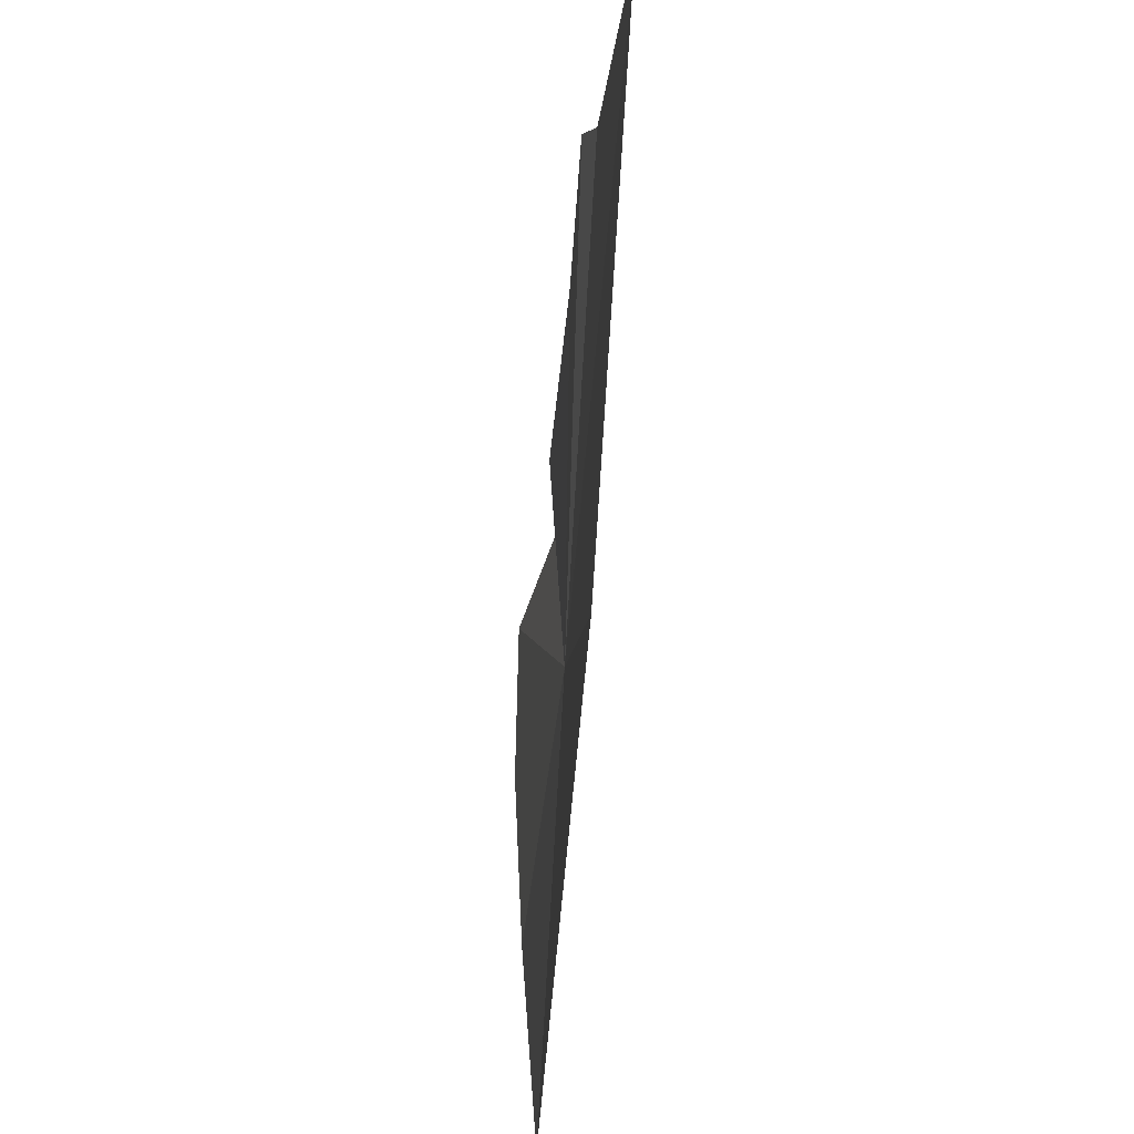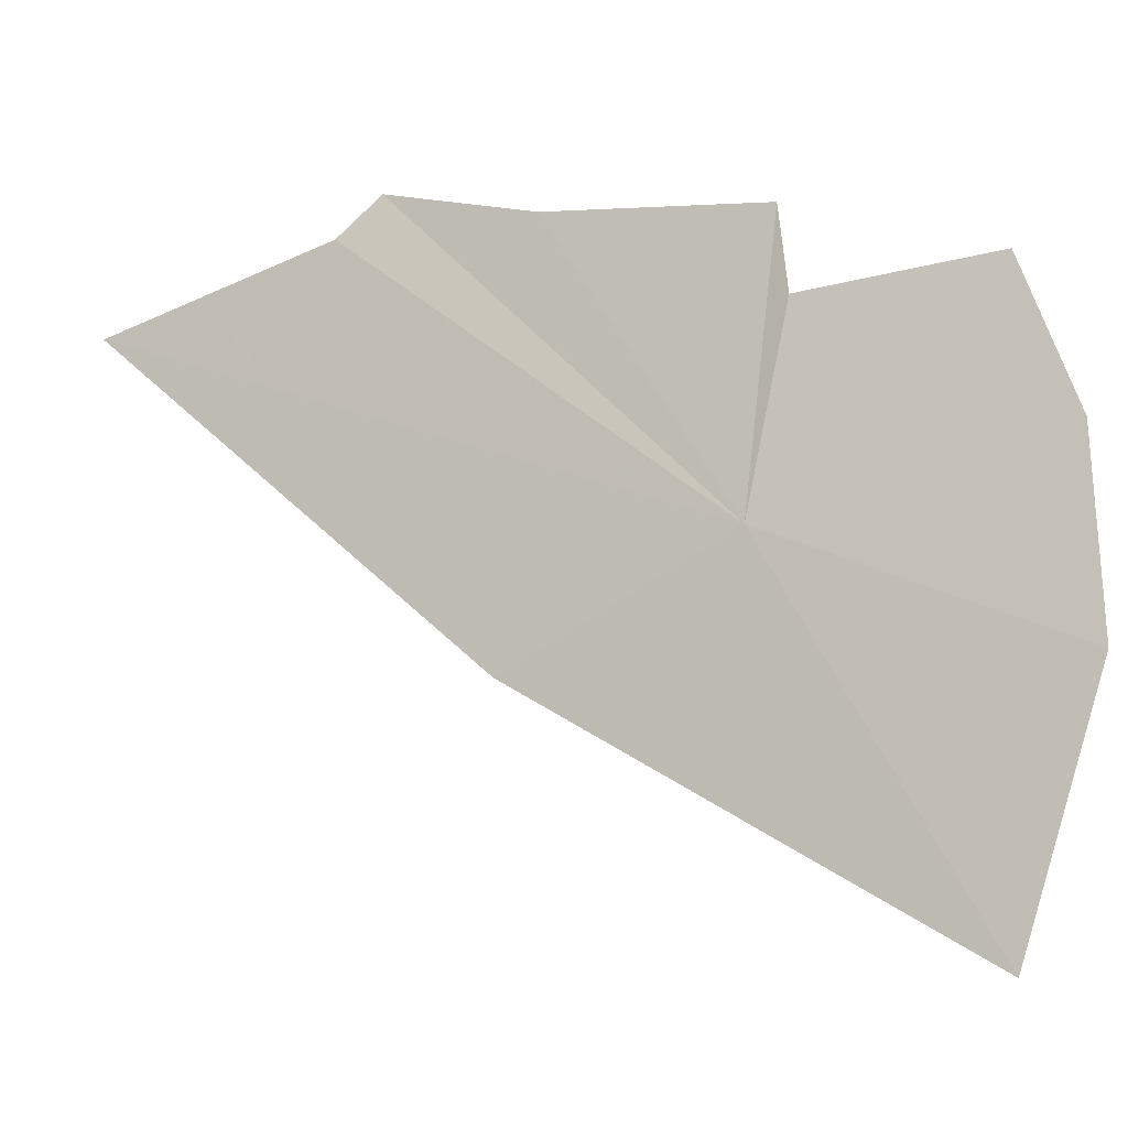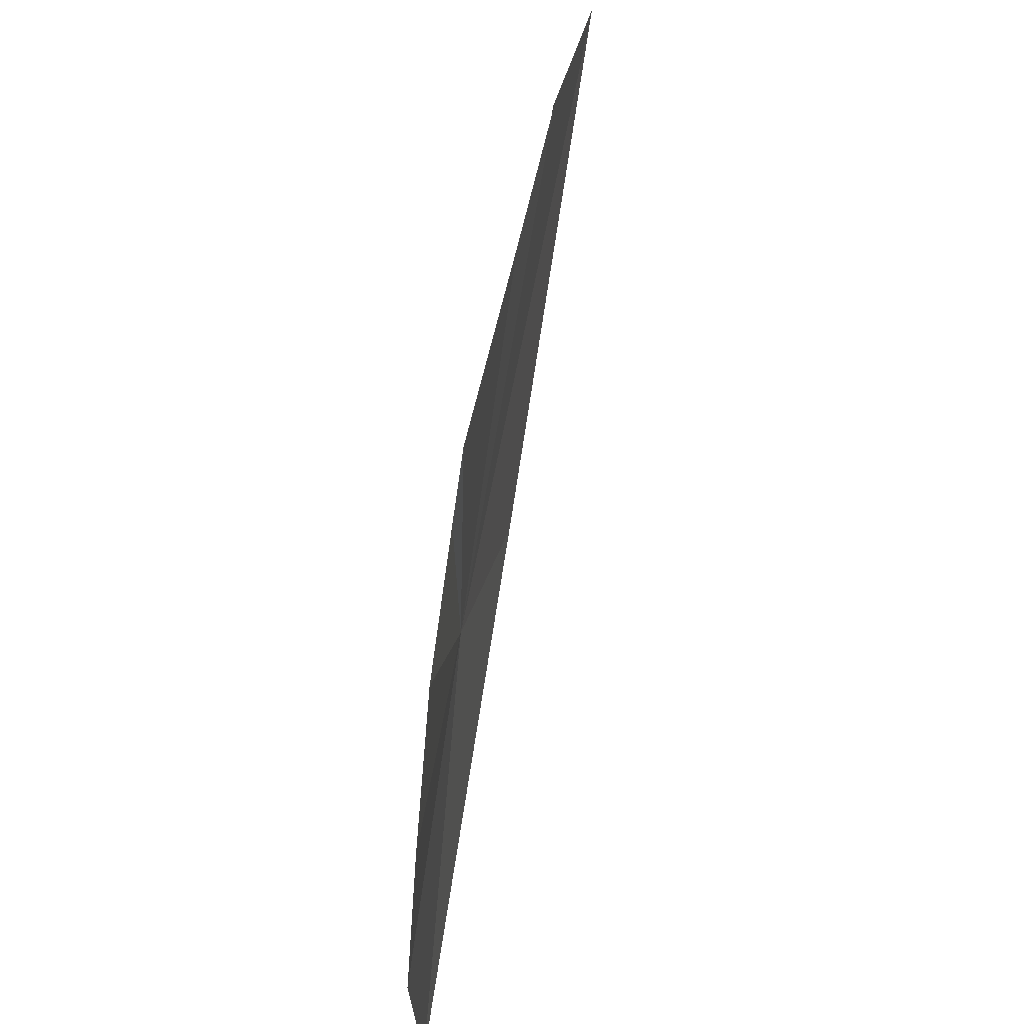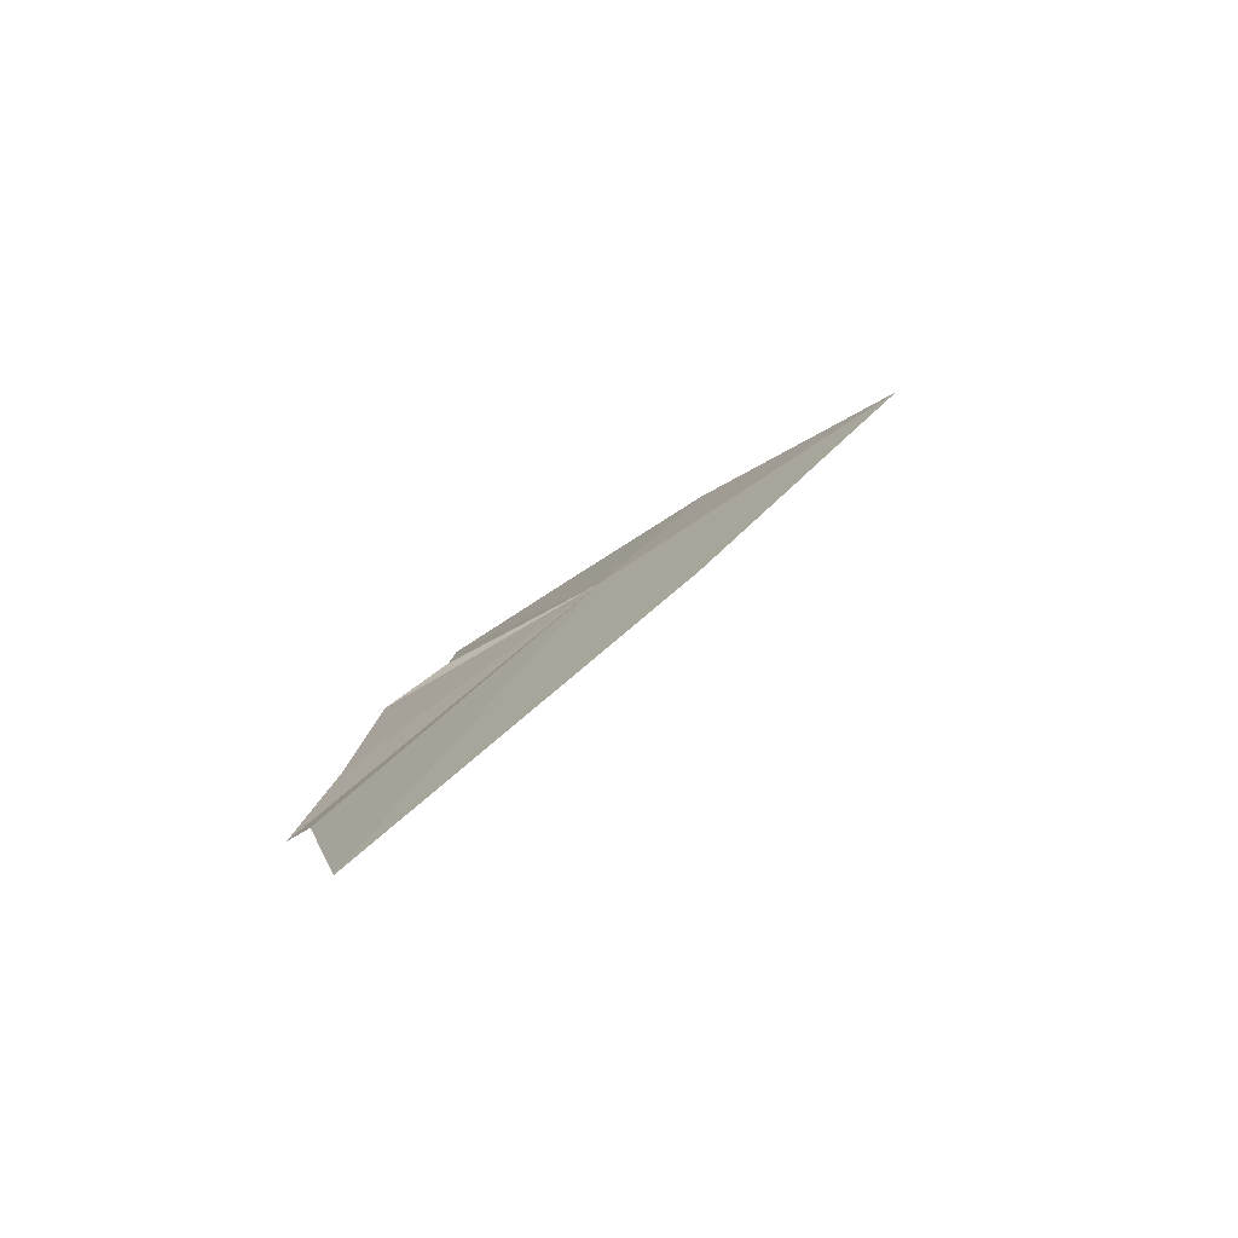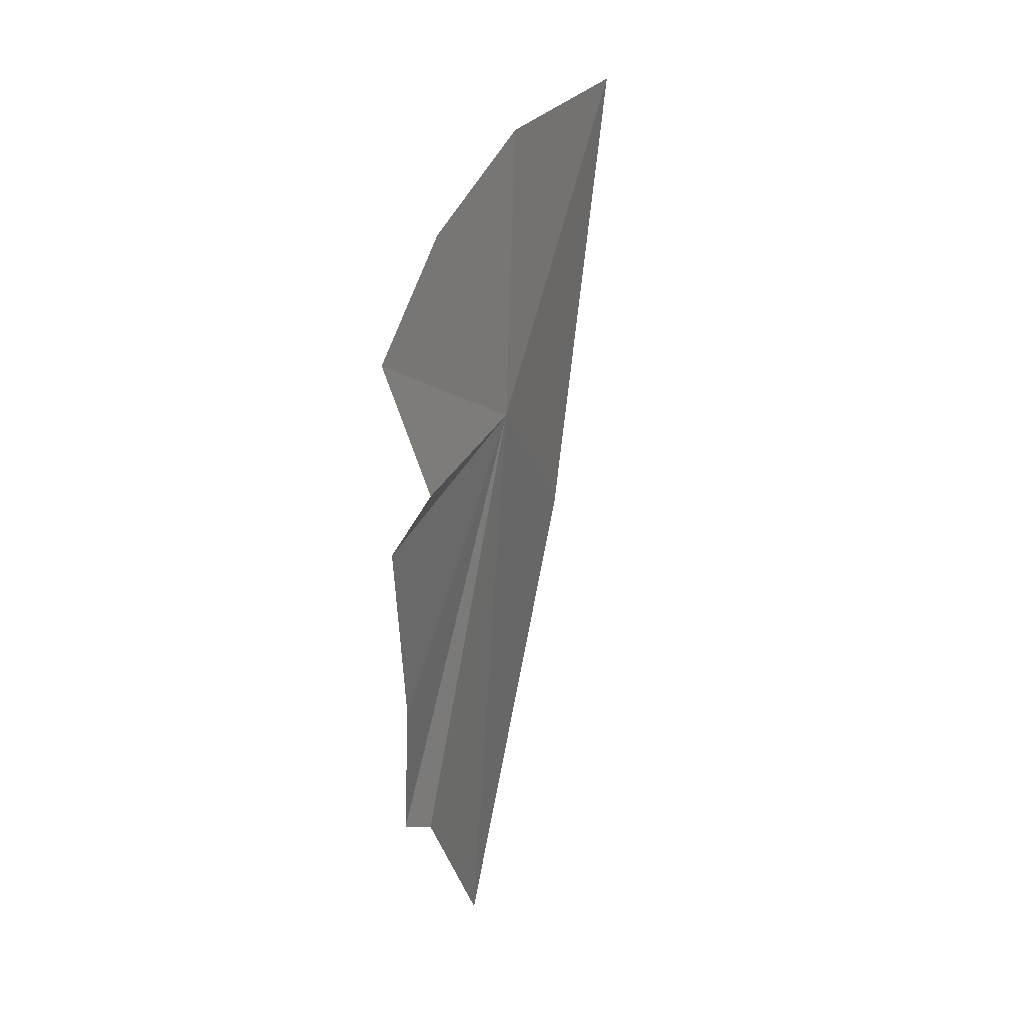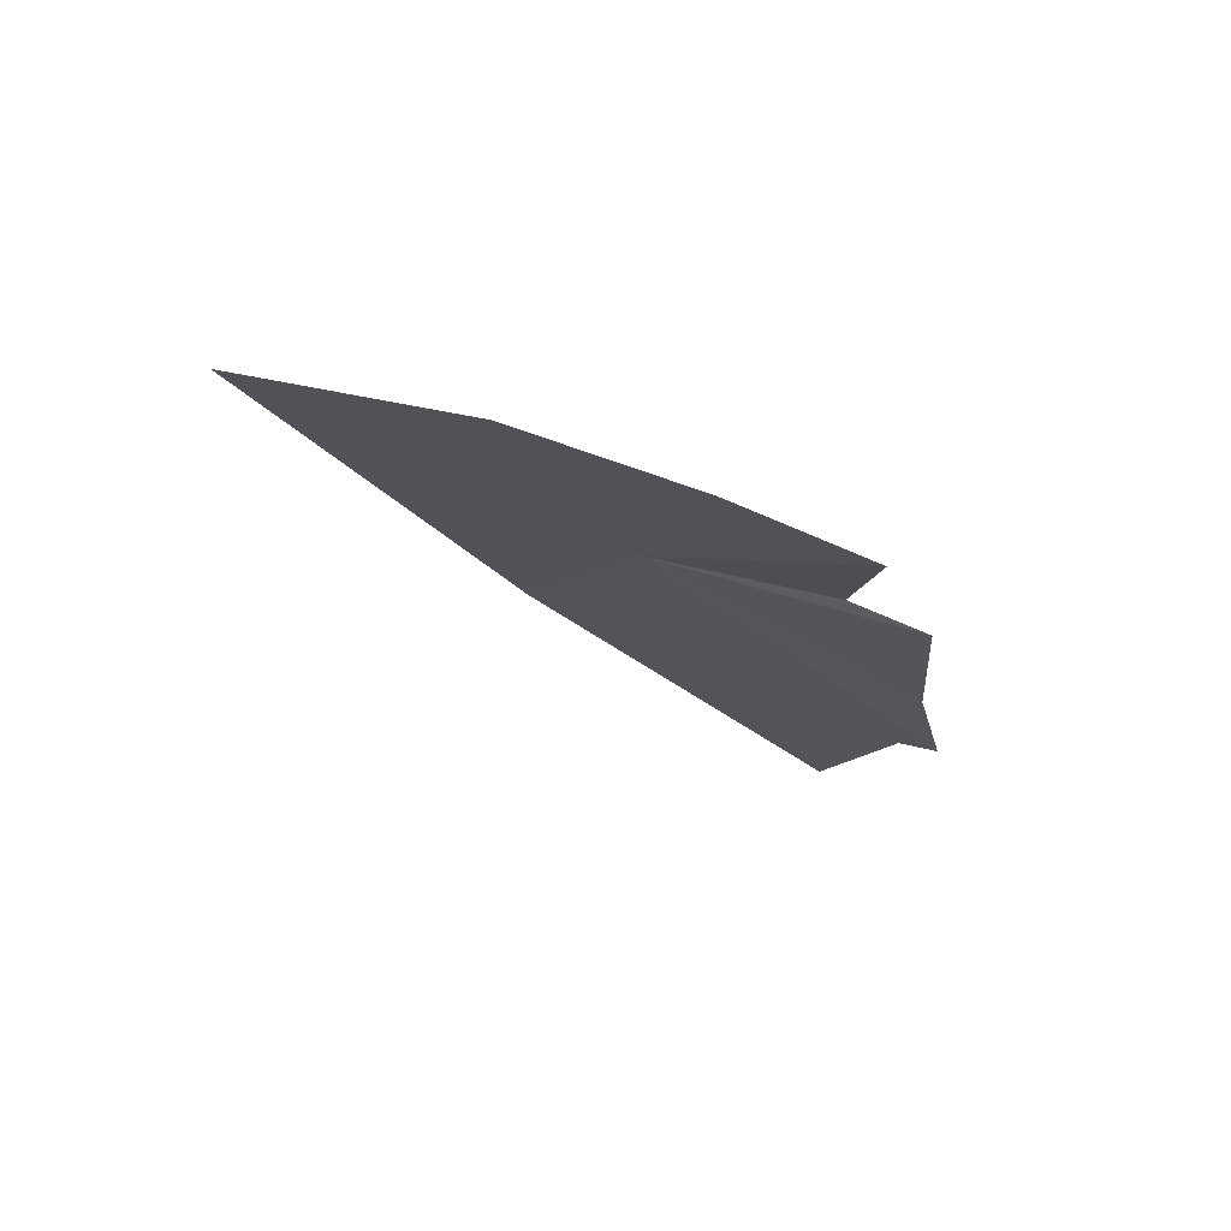
<metadata>
{"format":"obj","ext":"obj","renderer":"f3d","projection":"perspective","resolution":1024,"background":"white","views":[{"elev":-39.6,"azim":178.7,"up":"+Y"},{"elev":-8.2,"azim":-62.8,"up":"+Y"},{"elev":48.7,"azim":15.1,"up":"+Y"},{"elev":-73.9,"azim":-60.7,"up":"+Z"},{"elev":43.3,"azim":-158.4,"up":"+Z"},{"elev":69.5,"azim":105.6,"up":"+Z"}]}
</metadata>
<code>
v -9.336 -6.369 3.204
v -9.321 -5.97 3.286
v -9.306 -5.799 3.259
v -9.249 -5.918 3.662
v -9.245 -6.218 3.782
v -9.371 -6.615 2.733
v -9.295 -7.136 3.657
v -9.337 -5.766 2.804
v -9.351 -5.694 2.483
v -9.376 -5.776 2.395
v -9.264 -6.607 3.812
v -9.42 -5.924 1.897
f 1 2 3
f 1 4 2
f 1 5 4
f 1 3 8
f 1 11 5
f 1 10 12
f 1 6 7
f 1 8 9
f 1 9 10
f 1 7 11
f 1 12 6

</code>
